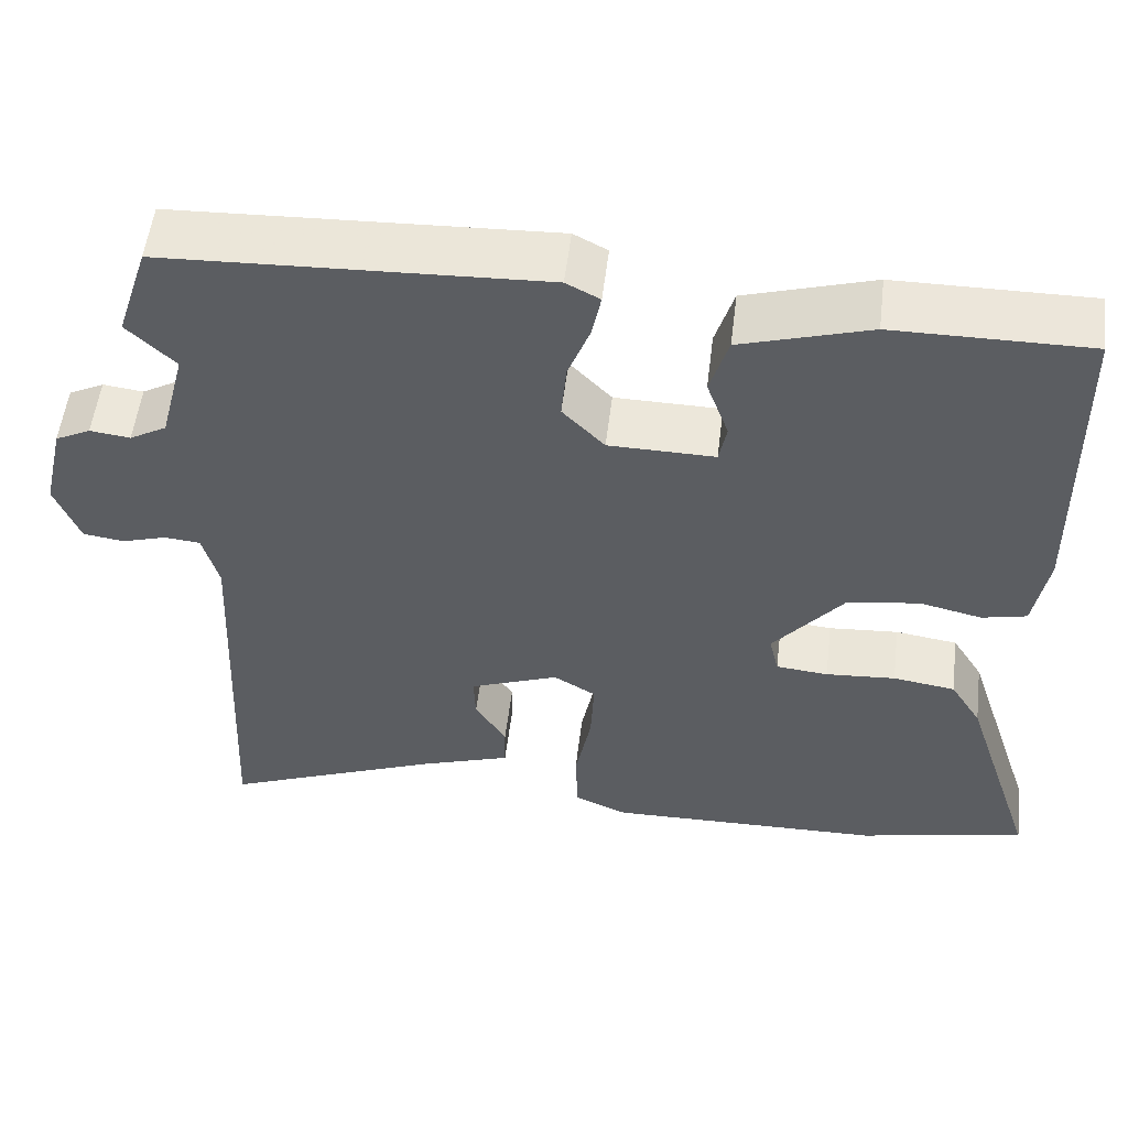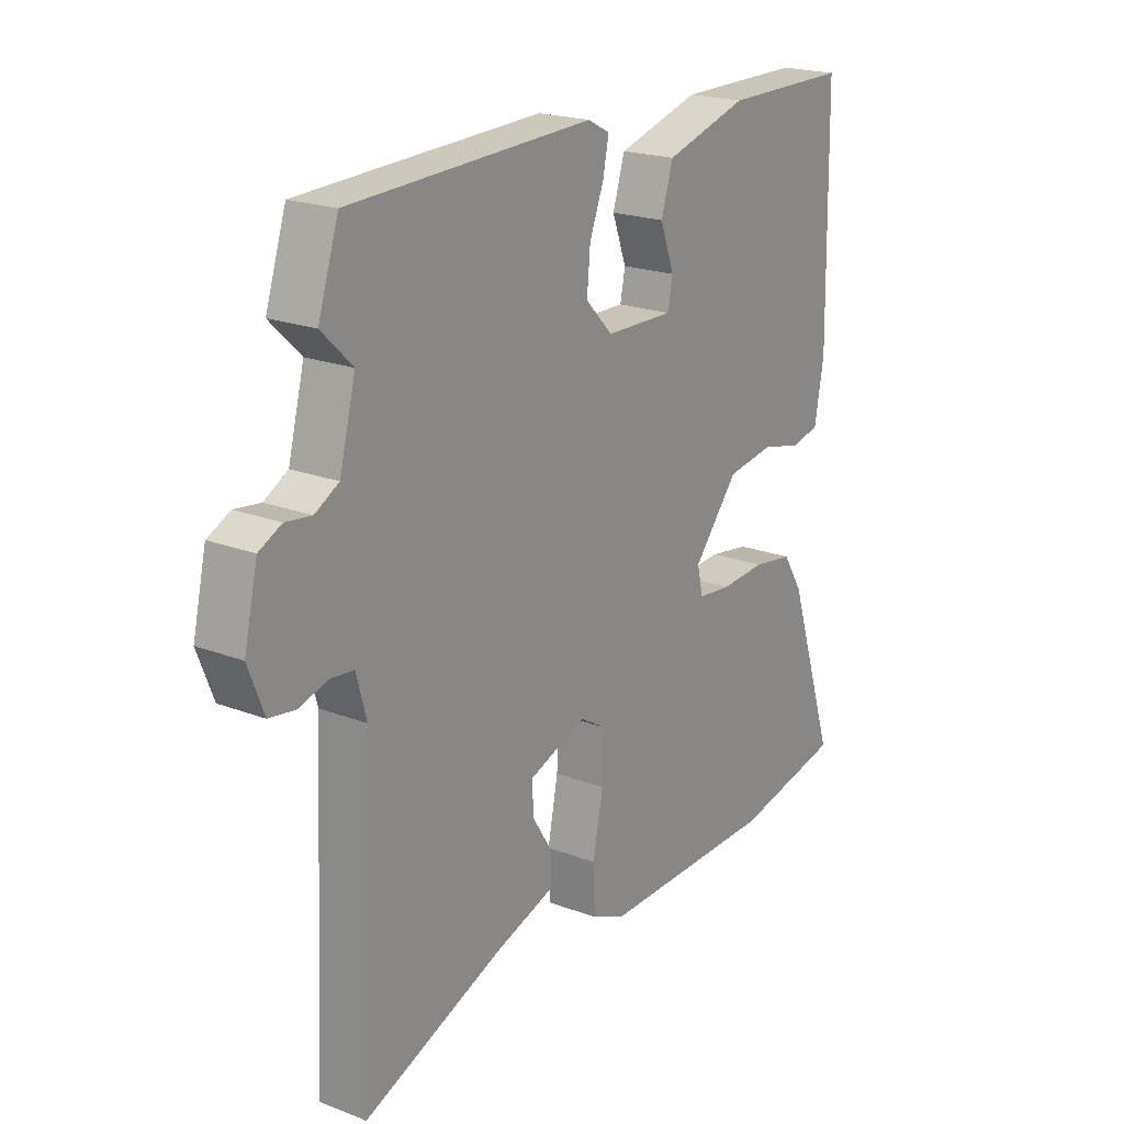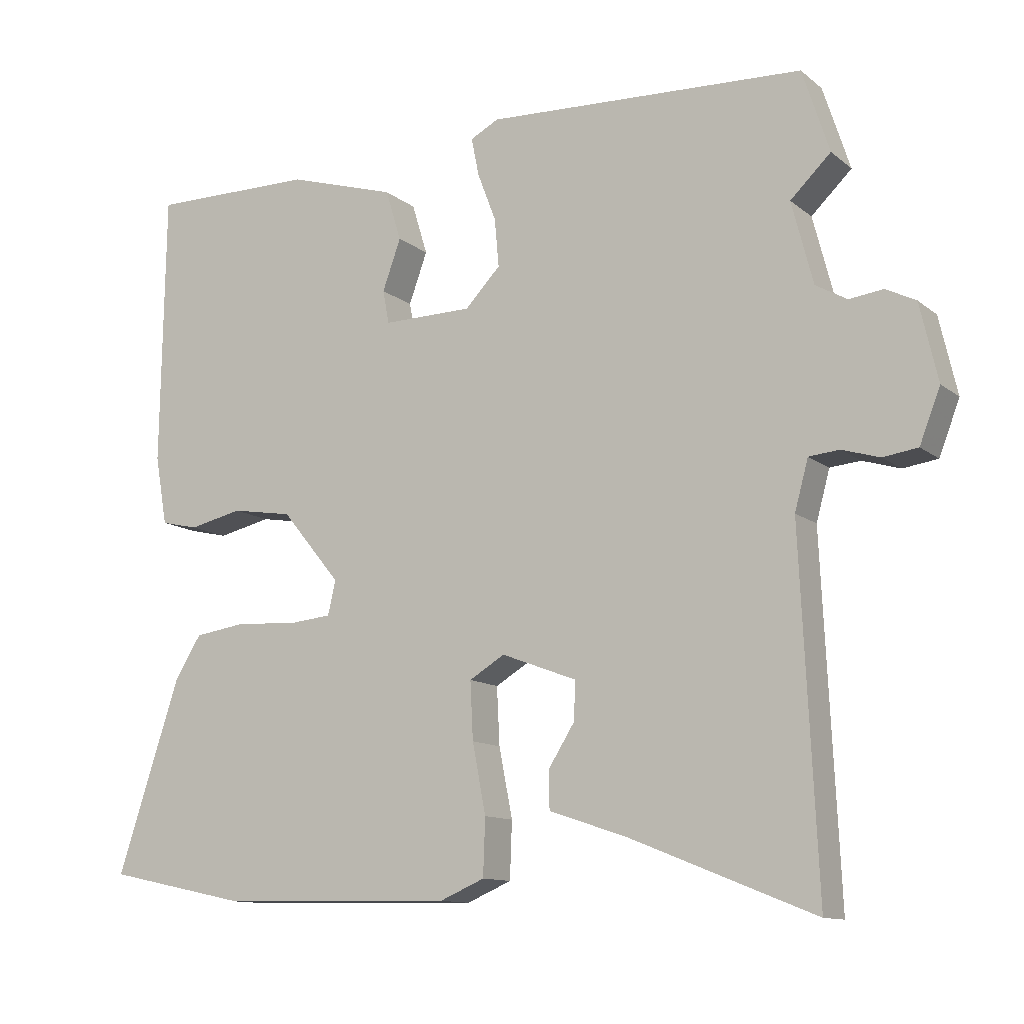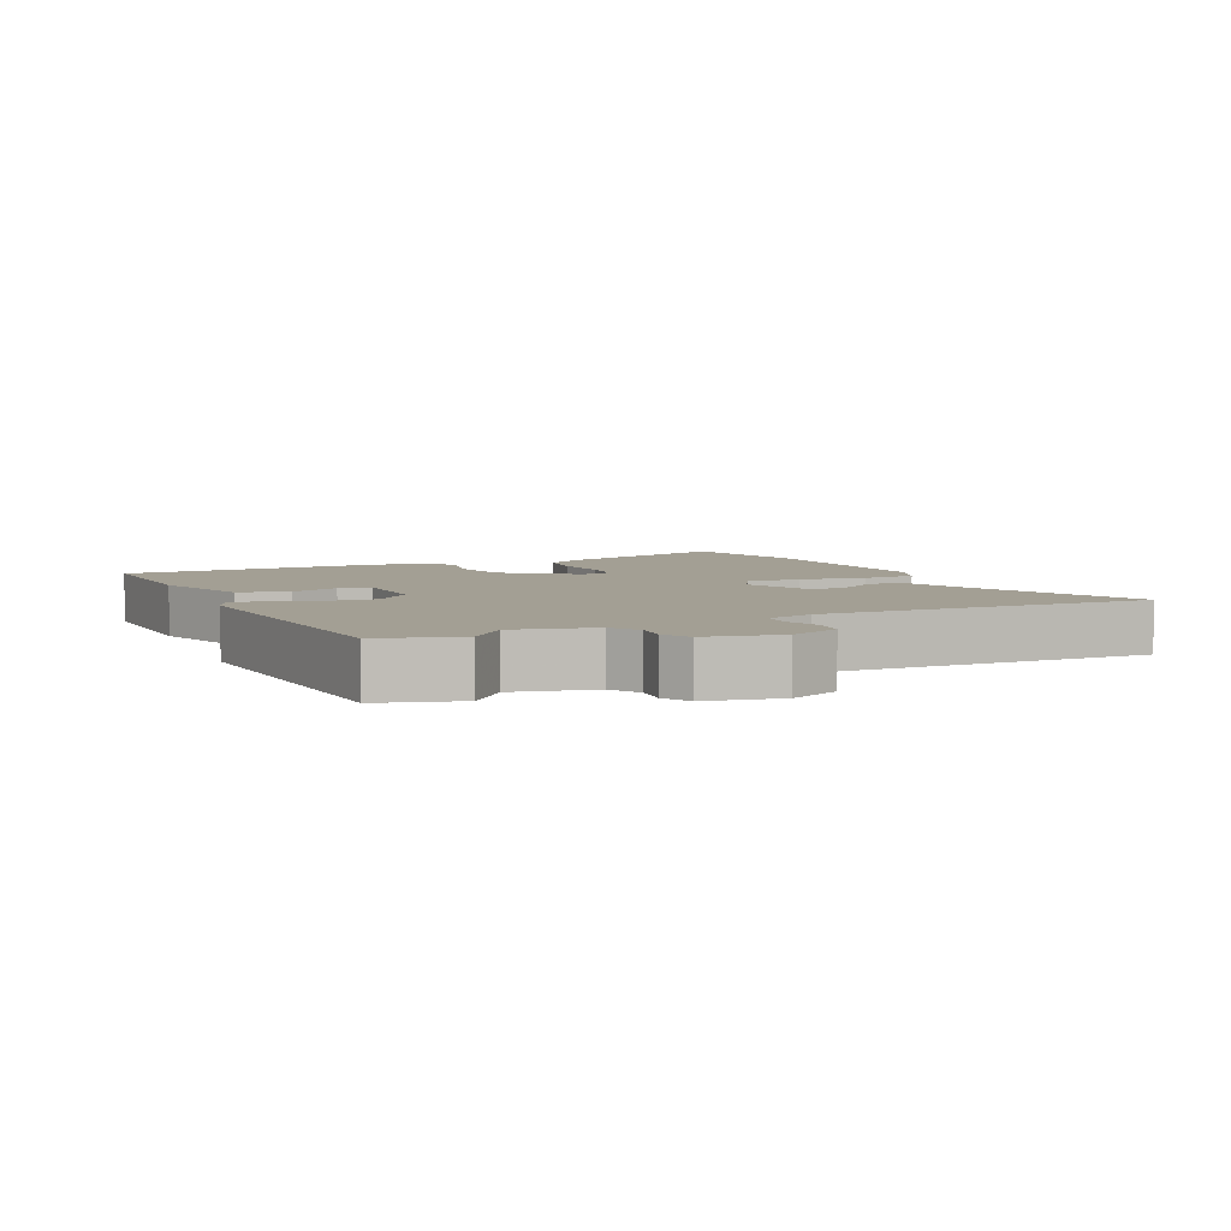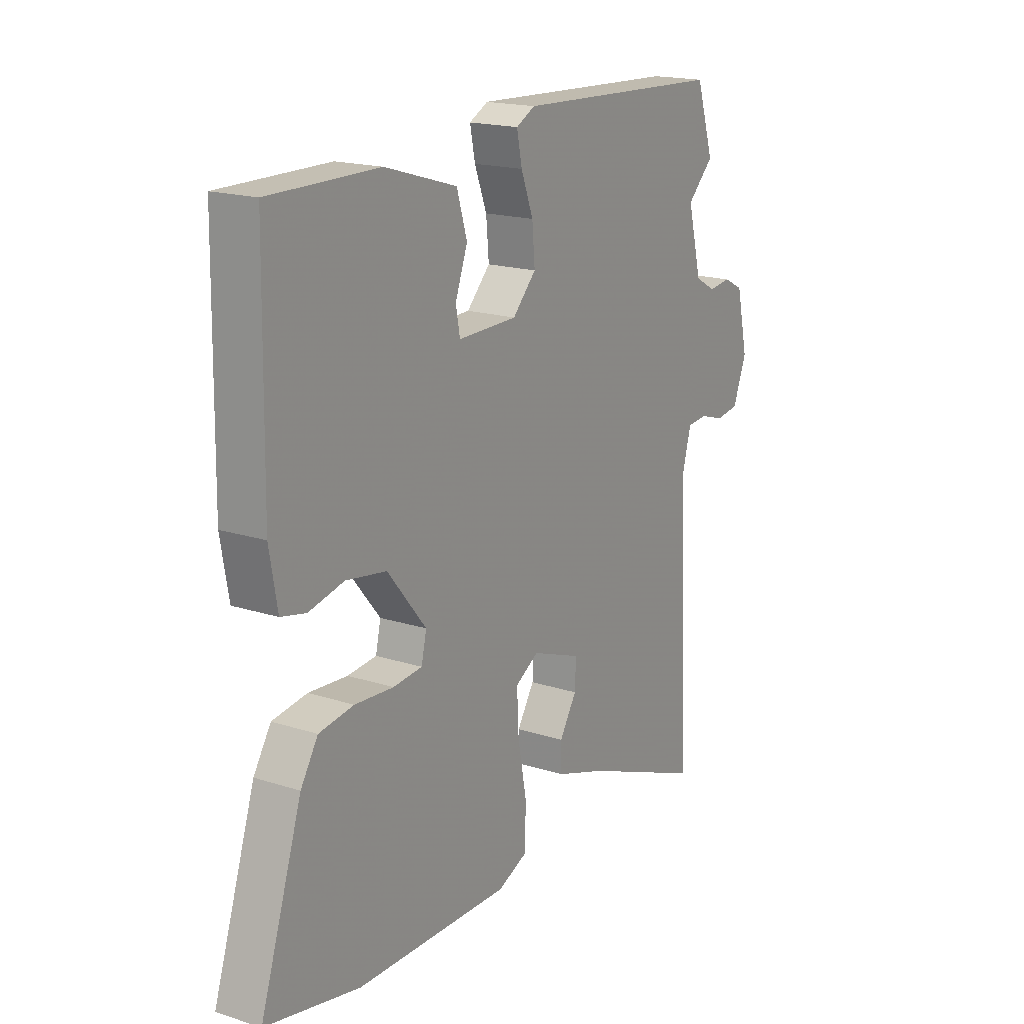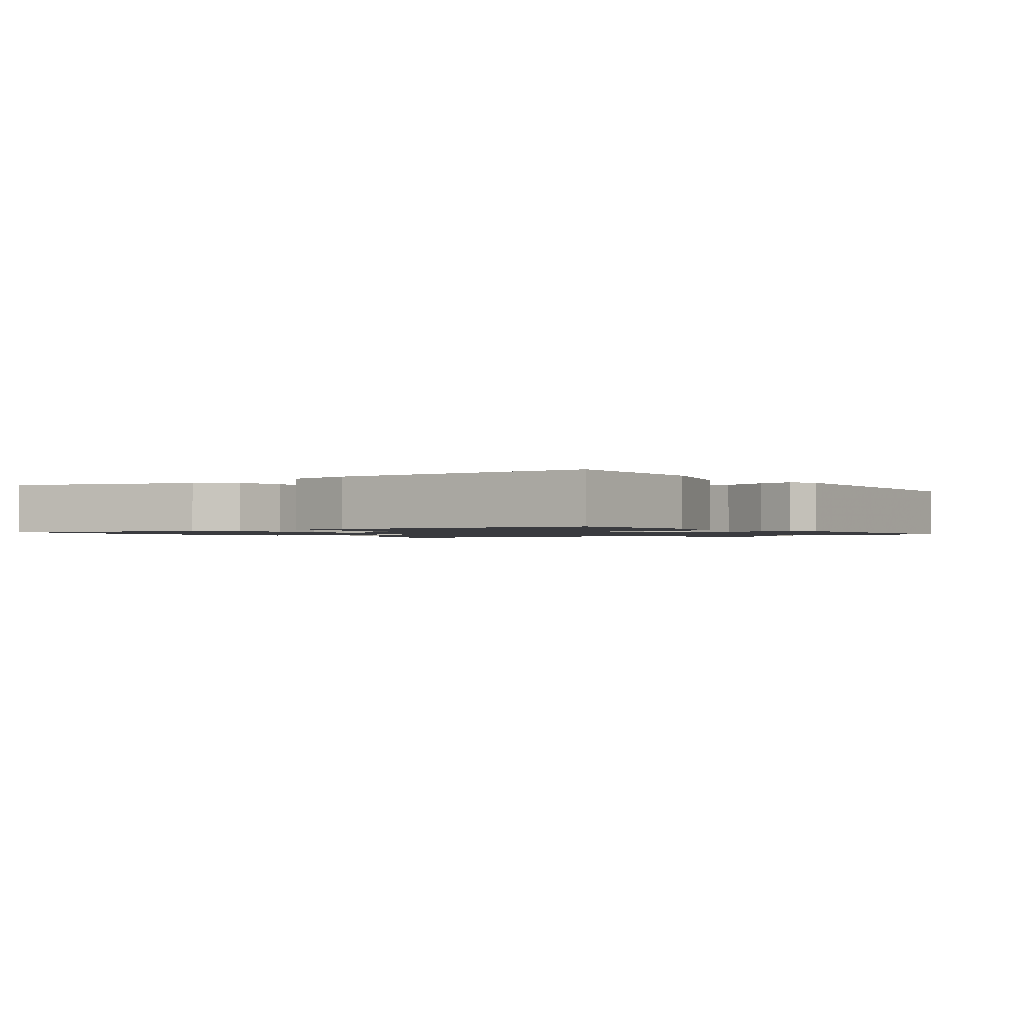
<metadata>
{"format":"obj","ext":"obj","renderer":"f3d","projection":"perspective","resolution":1024,"background":"white","views":[{"elev":53.9,"azim":-173.1,"up":"+Z"},{"elev":20.5,"azim":124.9,"up":"+Z"},{"elev":-11.7,"azim":29.6,"up":"+Z"},{"elev":5.4,"azim":63.7,"up":"+Y"},{"elev":18.1,"azim":-58.0,"up":"+Z"},{"elev":-1.3,"azim":-54.4,"up":"+Y"}]}
</metadata>
<code>
v 0.499 0.07 -0.566
v 0.239 0.07 -0.462
v 0.129 0.07 -0.425
v 0.128 0.07 -0.372
v 0.165 0.07 -0.313
v 0.167 0.07 -0.259
v 0.061 0.07 -0.219
v 0.011 0.07 -0.249
v 0.015 0.07 -0.33
v 0.034 0.07 -0.428
v 0.031 0.07 -0.508
v -0.032 0.07 -0.535
v -0.361 0.07 -0.529
v -0.561 0.07 -0.487
v -0.472 0.07 -0.215
v -0.435 0.07 -0.156
v -0.361 0.07 -0.145
v -0.278 0.07 -0.151
v -0.216 0.07 -0.145
v -0.205 0.07 -0.097
v -0.288 0.07 0.004
v -0.374 0.07 0.018
v -0.449 0.07 0.001
v -0.502 0.07 0.013
v -0.519 0.07 0.11
v -0.513 0.07 0.496
v -0.281 0.07 0.495
v -0.128 0.07 0.449
v -0.106 0.07 0.377
v -0.132 0.07 0.305
v -0.123 0.07 0.258
v 0.003 0.07 0.26
v 0.053 0.07 0.312
v 0.047 0.07 0.38
v 0.021 0.07 0.448
v 0.01 0.07 0.502
v 0.05 0.07 0.523
v 0.499 0.07 0.504
v 0.537 0.07 0.387
v 0.48 0.07 0.332
v 0.51 0.07 0.216
v 0.554 0.07 0.191
v 0.602 0.07 0.197
v 0.644 0.07 0.176
v 0.669 0.07 0.067
v 0.64 0.07 -0.008
v 0.591 0.07 -0.015
v 0.538 0.07 0.001
v 0.495 0.07 -0.003
v 0.476 0.07 -0.073
v 0.499 0 -0.566
v 0.239 0 -0.462
v 0.129 0 -0.425
v 0.128 0 -0.372
v 0.165 0 -0.313
v 0.167 0 -0.259
v 0.061 0 -0.219
v 0.011 0 -0.249
v 0.015 0 -0.33
v 0.034 0 -0.428
v 0.031 0 -0.508
v -0.032 0 -0.535
v -0.361 0 -0.529
v -0.561 0 -0.487
v -0.472 0 -0.215
v -0.435 0 -0.156
v -0.361 0 -0.145
v -0.278 0 -0.151
v -0.216 0 -0.145
v -0.205 0 -0.097
v -0.288 0 0.004
v -0.374 0 0.018
v -0.449 0 0.001
v -0.502 0 0.013
v -0.519 0 0.11
v -0.513 0 0.496
v -0.281 0 0.495
v -0.128 0 0.449
v -0.106 0 0.377
v -0.132 0 0.305
v -0.123 0 0.258
v 0.003 0 0.26
v 0.053 0 0.312
v 0.047 0 0.38
v 0.021 0 0.448
v 0.01 0 0.502
v 0.05 0 0.523
v 0.499 0 0.504
v 0.537 0 0.387
v 0.48 0 0.332
v 0.51 0 0.216
v 0.554 0 0.191
v 0.602 0 0.197
v 0.644 0 0.176
v 0.669 0 0.067
v 0.64 0 -0.008
v 0.591 0 -0.015
v 0.538 0 0.001
v 0.495 0 -0.003
v 0.476 0 -0.073
f 45 46 47 48
f 45 48 49
f 42 43 44 45
f 41 42 45 49
f 40 41 49 50
f 38 39 40
f 37 38 40
f 34 35 36 37
f 33 34 37 40
f 32 33 40 50
f 27 28 29 30
f 27 30 31
f 26 27 31
f 25 26 31
f 22 23 24 25
f 21 22 25 31
f 20 21 31 32
f 15 16 17 18
f 15 18 19
f 14 15 19
f 13 14 19
f 12 13 19
f 9 10 11 12
f 8 9 12 19
f 7 8 19 20
f 2 3 4 5
f 2 5 6
f 1 2 6
f 50 1 6
f 20 32 50
f 6 7 20 50
f 98 97 96 95
f 99 98 95
f 95 94 93 92
f 99 95 92 91
f 100 99 91 90
f 90 89 88
f 90 88 87
f 87 86 85 84
f 90 87 84 83
f 100 90 83 82
f 80 79 78 77
f 81 80 77
f 81 77 76
f 81 76 75
f 75 74 73 72
f 81 75 72 71
f 82 81 71 70
f 68 67 66 65
f 69 68 65
f 69 65 64
f 69 64 63
f 69 63 62
f 62 61 60 59
f 69 62 59 58
f 70 69 58 57
f 55 54 53 52
f 56 55 52
f 56 52 51
f 56 51 100
f 100 82 70
f 100 70 57 56
f 1 51 52 2
f 2 52 53 3
f 3 53 54 4
f 4 54 55 5
f 5 55 56 6
f 6 56 57 7
f 7 57 58 8
f 8 58 59 9
f 9 59 60 10
f 10 60 61 11
f 11 61 62 12
f 12 62 63 13
f 13 63 64 14
f 14 64 65 15
f 15 65 66 16
f 16 66 67 17
f 17 67 68 18
f 18 68 69 19
f 19 69 70 20
f 20 70 71 21
f 21 71 72 22
f 22 72 73 23
f 23 73 74 24
f 24 74 75 25
f 25 75 76 26
f 26 76 77 27
f 27 77 78 28
f 28 78 79 29
f 29 79 80 30
f 30 80 81 31
f 31 81 82 32
f 32 82 83 33
f 33 83 84 34
f 34 84 85 35
f 35 85 86 36
f 36 86 87 37
f 37 87 88 38
f 38 88 89 39
f 39 89 90 40
f 40 90 91 41
f 41 91 92 42
f 42 92 93 43
f 43 93 94 44
f 44 94 95 45
f 45 95 96 46
f 46 96 97 47
f 47 97 98 48
f 48 98 99 49
f 49 99 100 50
f 50 100 51 1

</code>
